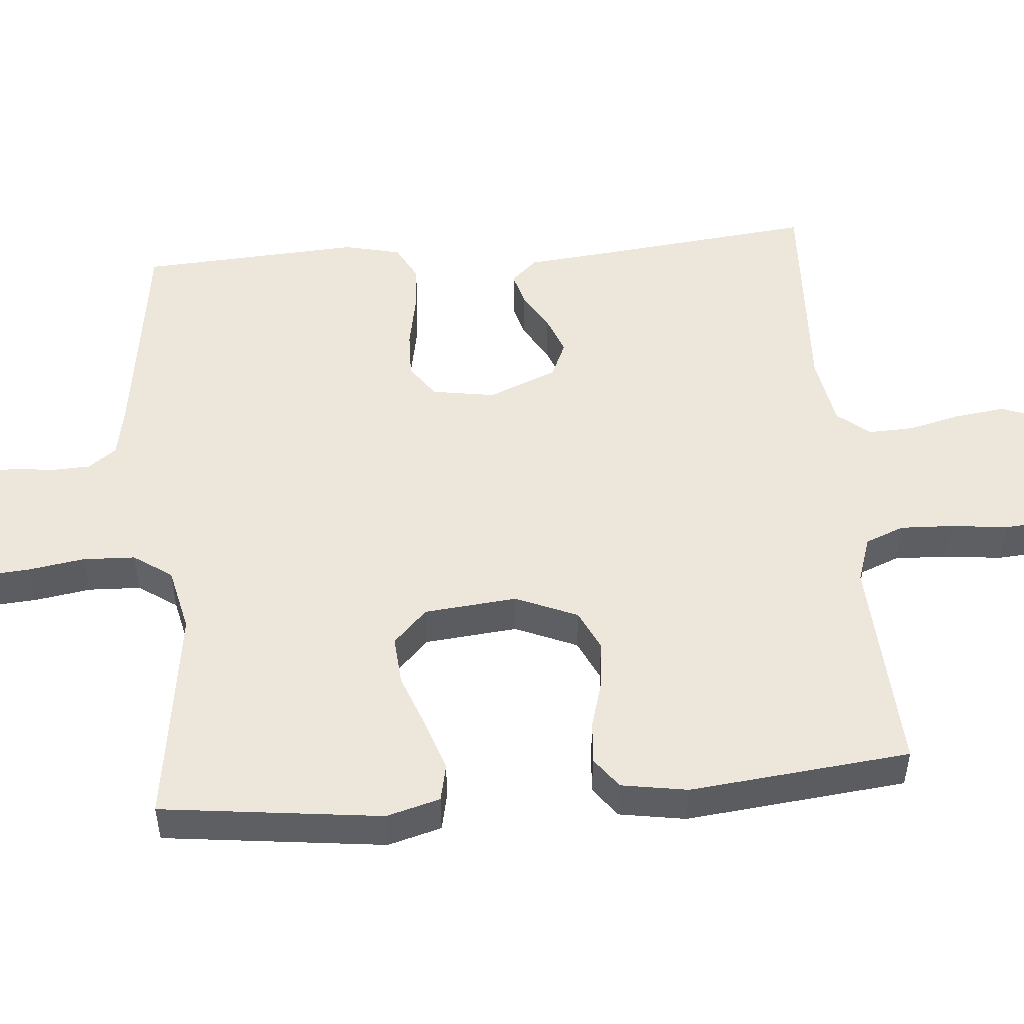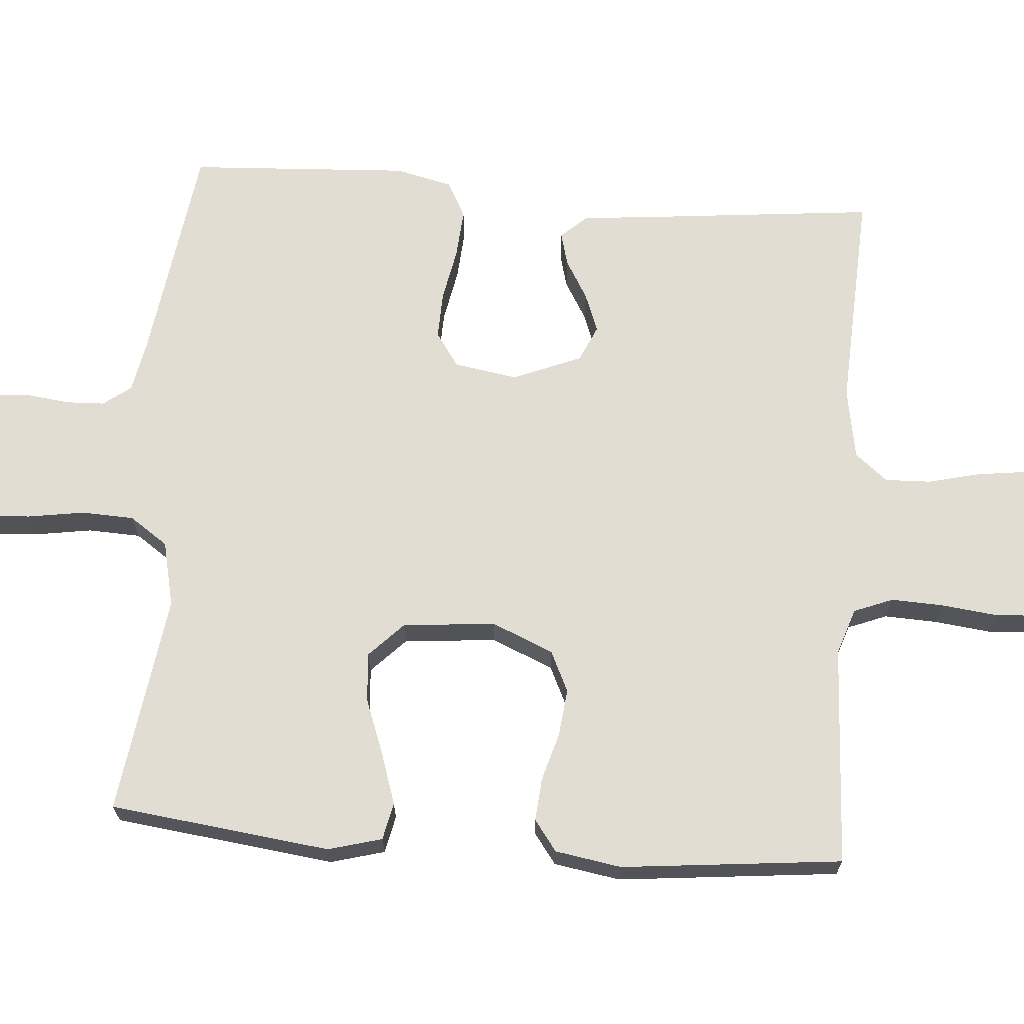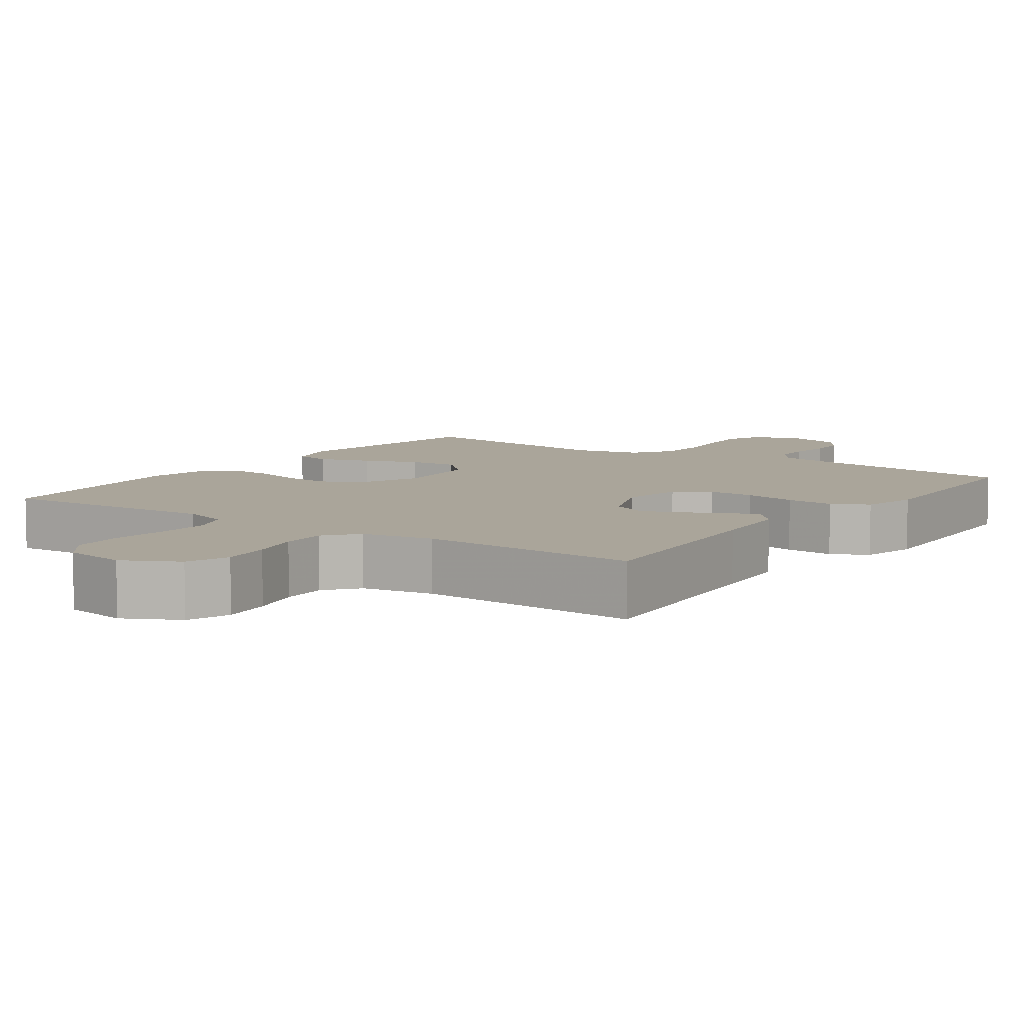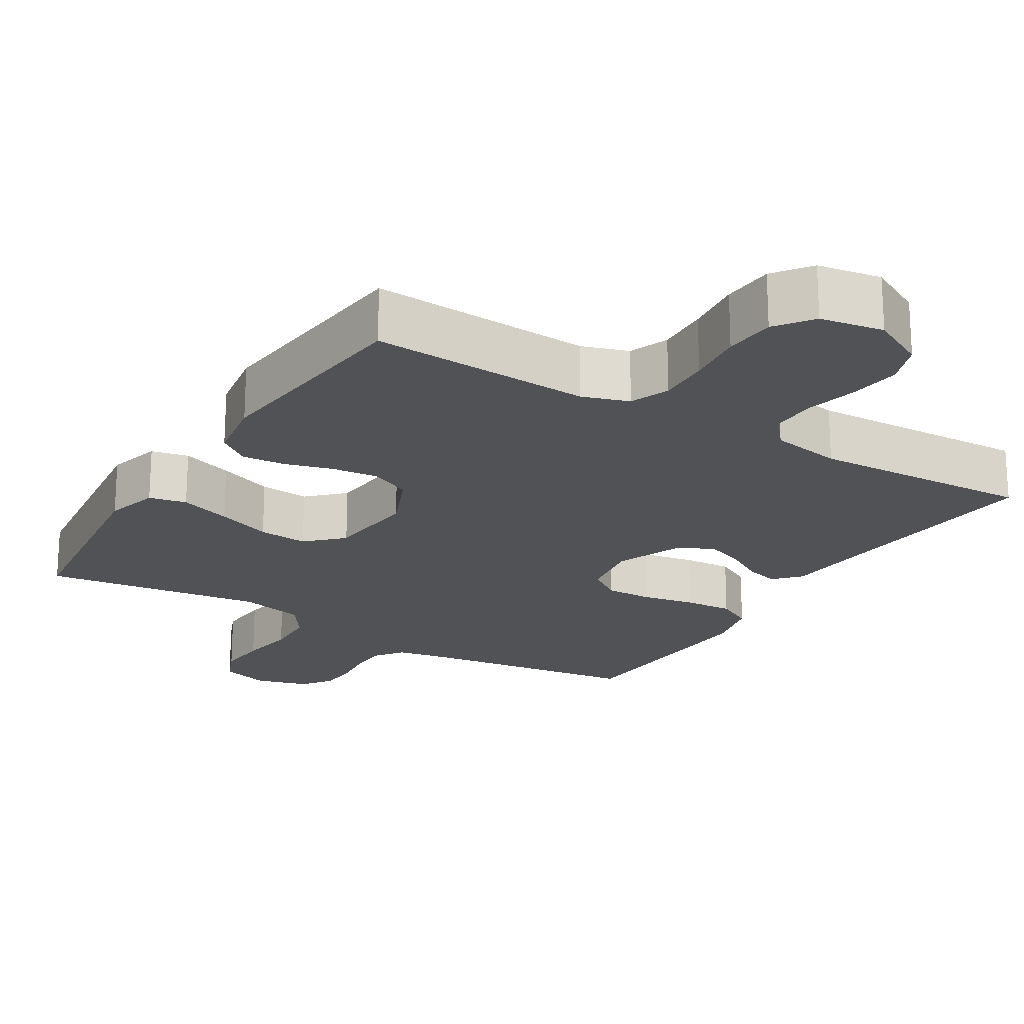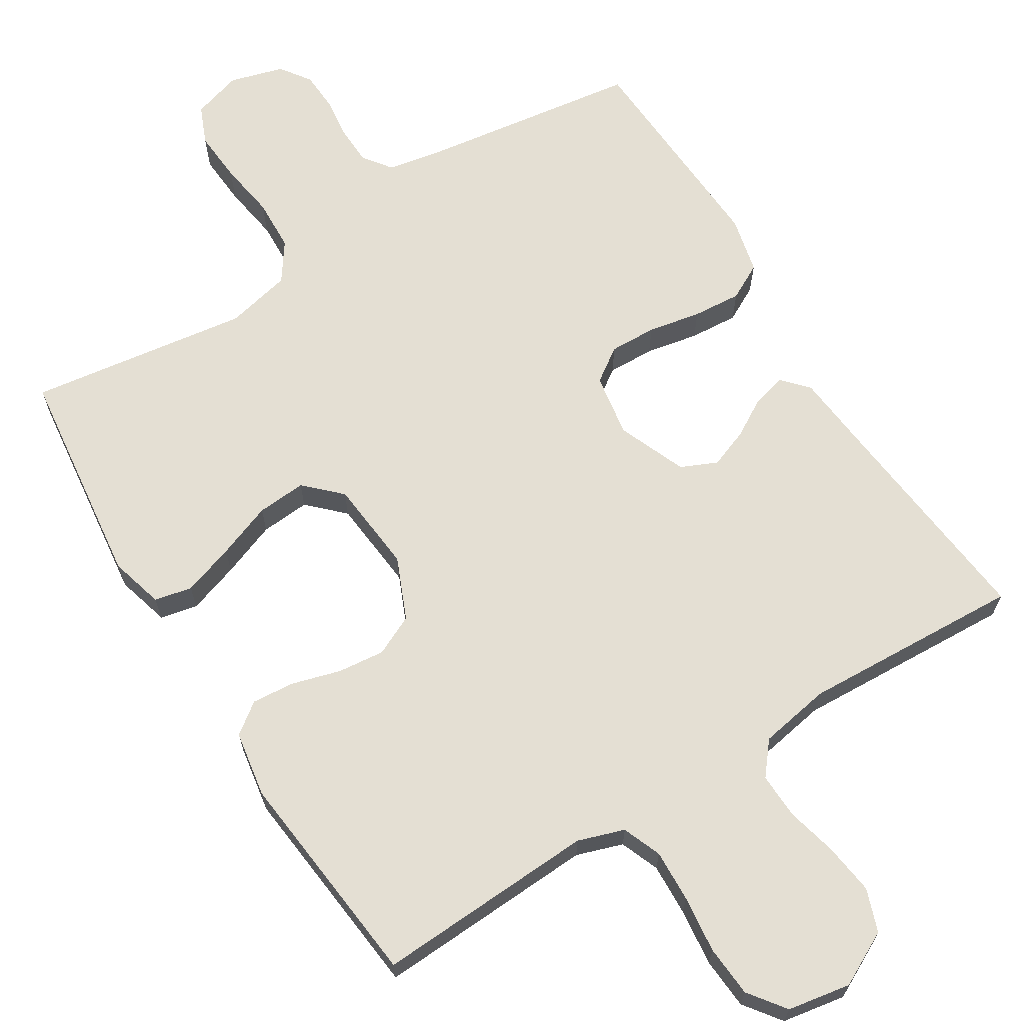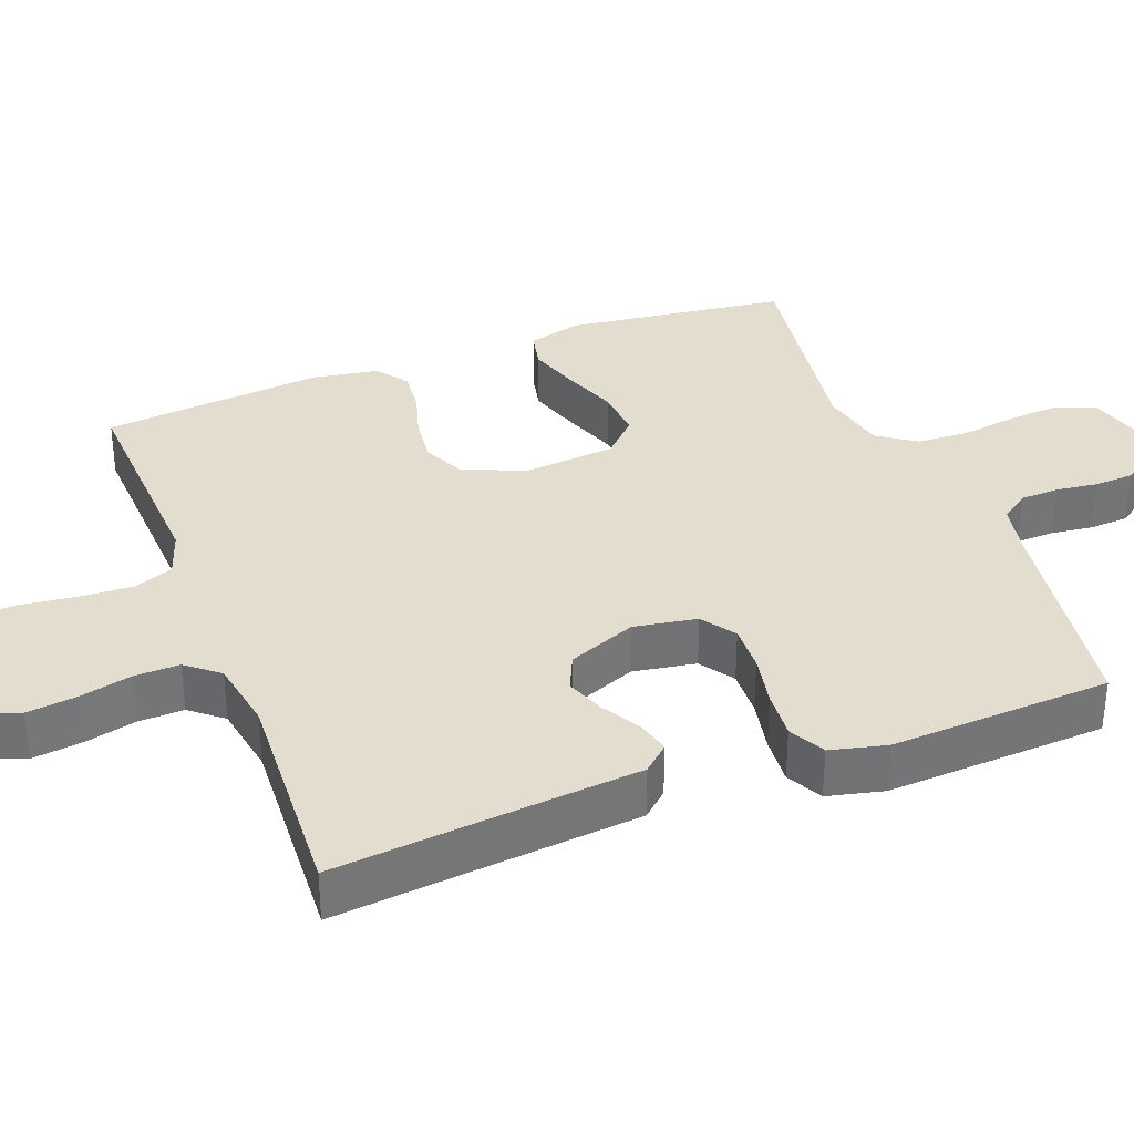
<metadata>
{"format":"obj","ext":"obj","renderer":"f3d","projection":"perspective","resolution":1024,"background":"white","views":[{"elev":50.5,"azim":-95.0,"up":"+Y"},{"elev":68.2,"azim":-85.6,"up":"+Y"},{"elev":7.7,"azim":35.1,"up":"+Y"},{"elev":-20.8,"azim":-31.6,"up":"+Y"},{"elev":66.5,"azim":-31.9,"up":"+Y"},{"elev":34.8,"azim":69.4,"up":"+Y"}]}
</metadata>
<code>
v 0.5 0.07 -0.5
v 0.2 0.07 -0.543
v 0.128 0.07 -0.557
v 0.1 0.07 -0.595
v 0.098 0.07 -0.647
v 0.105 0.07 -0.704
v 0.102 0.07 -0.758
v 0.073 0.07 -0.799
v 0 0.07 -0.82
v -0.067 0.07 -0.8
v -0.089 0.07 -0.748
v -0.084 0.07 -0.677
v -0.072 0.07 -0.6
v -0.075 0.07 -0.529
v -0.111 0.07 -0.477
v -0.2 0.07 -0.457
v -0.5 0.07 -0.5
v -0.537 0.07 -0.2
v -0.517 0.07 -0.127
v -0.466 0.07 -0.116
v -0.396 0.07 -0.139
v -0.321 0.07 -0.167
v -0.254 0.07 -0.172
v -0.207 0.07 -0.126
v -0.195 0.07 0
v -0.231 0.07 0.084
v -0.286 0.07 0.11
v -0.35 0.07 0.103
v -0.416 0.07 0.084
v -0.474 0.07 0.079
v -0.516 0.07 0.11
v -0.531 0.07 0.2
v -0.5 0.07 0.5
v -0.2 0.07 0.485
v -0.137 0.07 0.506
v -0.116 0.07 0.559
v -0.119 0.07 0.63
v -0.128 0.07 0.708
v -0.123 0.07 0.778
v -0.086 0.07 0.828
v 0 0.07 0.843
v 0.074 0.07 0.805
v 0.095 0.07 0.747
v 0.086 0.07 0.678
v 0.069 0.07 0.608
v 0.067 0.07 0.546
v 0.103 0.07 0.502
v 0.2 0.07 0.485
v 0.5 0.07 0.5
v 0.469 0.07 0.2
v 0.458 0.07 0.087
v 0.426 0.07 0.052
v 0.381 0.07 0.064
v 0.328 0.07 0.095
v 0.275 0.07 0.115
v 0.226 0.07 0.093
v 0.188 0.07 0
v 0.202 0.07 -0.086
v 0.248 0.07 -0.118
v 0.312 0.07 -0.116
v 0.384 0.07 -0.102
v 0.45 0.07 -0.097
v 0.499 0.07 -0.123
v 0.517 0.07 -0.2
v 0.5 0 -0.5
v 0.2 0 -0.543
v 0.128 0 -0.557
v 0.1 0 -0.595
v 0.098 0 -0.647
v 0.105 0 -0.704
v 0.102 0 -0.758
v 0.073 0 -0.799
v 0 0 -0.82
v -0.067 0 -0.8
v -0.089 0 -0.748
v -0.084 0 -0.677
v -0.072 0 -0.6
v -0.075 0 -0.529
v -0.111 0 -0.477
v -0.2 0 -0.457
v -0.5 0 -0.5
v -0.537 0 -0.2
v -0.517 0 -0.127
v -0.466 0 -0.116
v -0.396 0 -0.139
v -0.321 0 -0.167
v -0.254 0 -0.172
v -0.207 0 -0.126
v -0.195 0 0
v -0.231 0 0.084
v -0.286 0 0.11
v -0.35 0 0.103
v -0.416 0 0.084
v -0.474 0 0.079
v -0.516 0 0.11
v -0.531 0 0.2
v -0.5 0 0.5
v -0.2 0 0.485
v -0.137 0 0.506
v -0.116 0 0.559
v -0.119 0 0.63
v -0.128 0 0.708
v -0.123 0 0.778
v -0.086 0 0.828
v 0 0 0.843
v 0.074 0 0.805
v 0.095 0 0.747
v 0.086 0 0.678
v 0.069 0 0.608
v 0.067 0 0.546
v 0.103 0 0.502
v 0.2 0 0.485
v 0.5 0 0.5
v 0.469 0 0.2
v 0.458 0 0.087
v 0.426 0 0.052
v 0.381 0 0.064
v 0.328 0 0.095
v 0.275 0 0.115
v 0.226 0 0.093
v 0.188 0 0
v 0.202 0 -0.086
v 0.248 0 -0.118
v 0.312 0 -0.116
v 0.384 0 -0.102
v 0.45 0 -0.097
v 0.499 0 -0.123
v 0.517 0 -0.2
f 64 1 2
f 63 64 2
f 62 63 2
f 61 62 2
f 60 61 2
f 59 60 2 3
f 58 59 3 4
f 57 58 4
f 52 53 54
f 51 52 54
f 50 51 54
f 50 54 55
f 49 50 55
f 48 49 55
f 47 48 55 56
f 43 44 45
f 42 43 45
f 41 42 45
f 40 41 45
f 39 40 45
f 38 39 45
f 37 38 45
f 36 37 45 46
f 47 56 57
f 46 47 57
f 36 46 57
f 35 36 57
f 32 33 34
f 31 32 34
f 30 31 34
f 29 30 34
f 28 29 34
f 20 21 22
f 19 20 22
f 18 19 22
f 17 18 22
f 16 17 22
f 15 16 22 23
f 14 15 23 24
f 11 12 13
f 10 11 13
f 9 10 13
f 8 9 13
f 7 8 13
f 6 7 13
f 5 6 13
f 4 5 13 14
f 14 24 25
f 4 14 25
f 57 4 25
f 27 28 34 35
f 26 27 35 57
f 25 26 57
f 66 65 128
f 66 128 127
f 66 127 126
f 66 126 125
f 66 125 124
f 67 66 124 123
f 68 67 123 122
f 68 122 121
f 118 117 116
f 118 116 115
f 118 115 114
f 119 118 114
f 119 114 113
f 119 113 112
f 120 119 112 111
f 109 108 107
f 109 107 106
f 109 106 105
f 109 105 104
f 109 104 103
f 109 103 102
f 109 102 101
f 110 109 101 100
f 121 120 111
f 121 111 110
f 121 110 100
f 121 100 99
f 98 97 96
f 98 96 95
f 98 95 94
f 98 94 93
f 98 93 92
f 86 85 84
f 86 84 83
f 86 83 82
f 86 82 81
f 86 81 80
f 87 86 80 79
f 88 87 79 78
f 77 76 75
f 77 75 74
f 77 74 73
f 77 73 72
f 77 72 71
f 77 71 70
f 77 70 69
f 78 77 69 68
f 89 88 78
f 89 78 68
f 89 68 121
f 99 98 92 91
f 121 99 91 90
f 121 90 89
f 1 65 66 2
f 2 66 67 3
f 3 67 68 4
f 4 68 69 5
f 5 69 70 6
f 6 70 71 7
f 7 71 72 8
f 8 72 73 9
f 9 73 74 10
f 10 74 75 11
f 11 75 76 12
f 12 76 77 13
f 13 77 78 14
f 14 78 79 15
f 15 79 80 16
f 16 80 81 17
f 17 81 82 18
f 18 82 83 19
f 19 83 84 20
f 20 84 85 21
f 21 85 86 22
f 22 86 87 23
f 23 87 88 24
f 24 88 89 25
f 25 89 90 26
f 26 90 91 27
f 27 91 92 28
f 28 92 93 29
f 29 93 94 30
f 30 94 95 31
f 31 95 96 32
f 32 96 97 33
f 33 97 98 34
f 34 98 99 35
f 35 99 100 36
f 36 100 101 37
f 37 101 102 38
f 38 102 103 39
f 39 103 104 40
f 40 104 105 41
f 41 105 106 42
f 42 106 107 43
f 43 107 108 44
f 44 108 109 45
f 45 109 110 46
f 46 110 111 47
f 47 111 112 48
f 48 112 113 49
f 49 113 114 50
f 50 114 115 51
f 51 115 116 52
f 52 116 117 53
f 53 117 118 54
f 54 118 119 55
f 55 119 120 56
f 56 120 121 57
f 57 121 122 58
f 58 122 123 59
f 59 123 124 60
f 60 124 125 61
f 61 125 126 62
f 62 126 127 63
f 63 127 128 64
f 64 128 65 1

</code>
